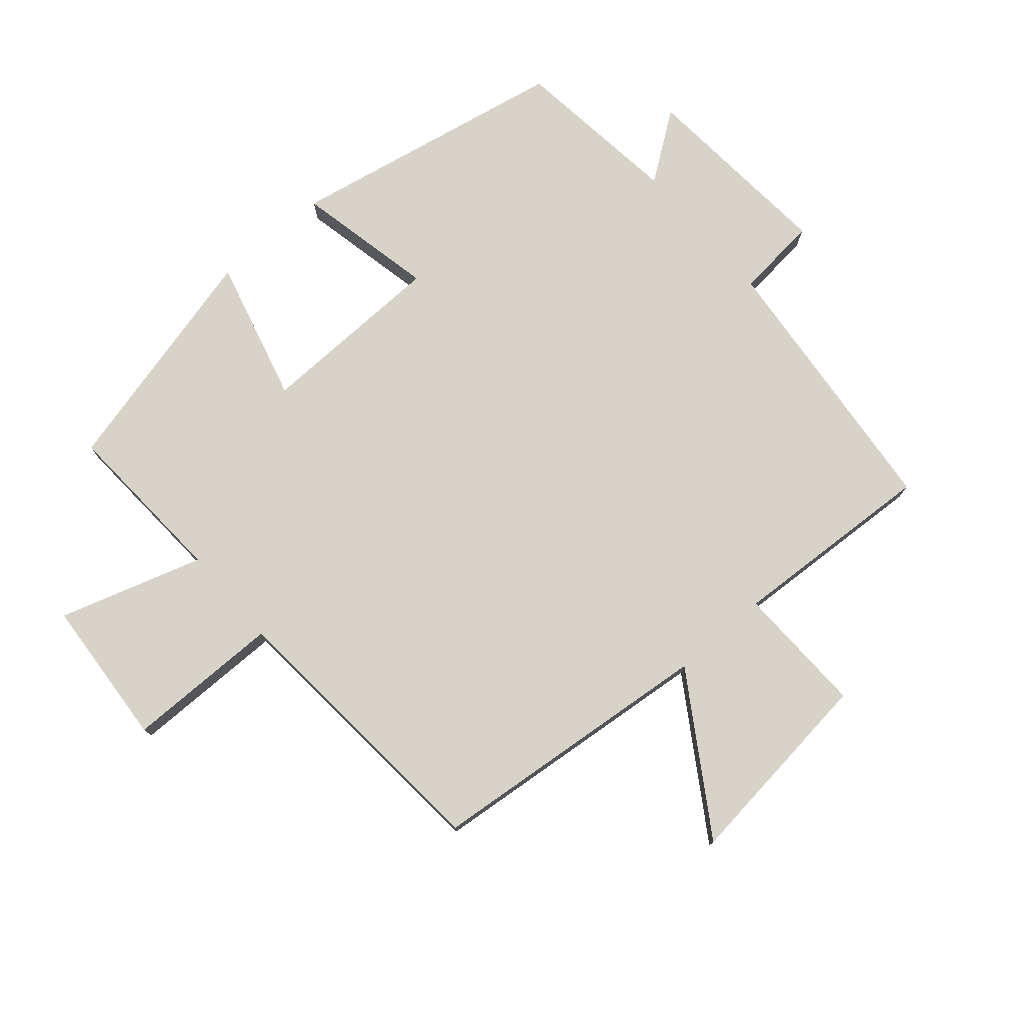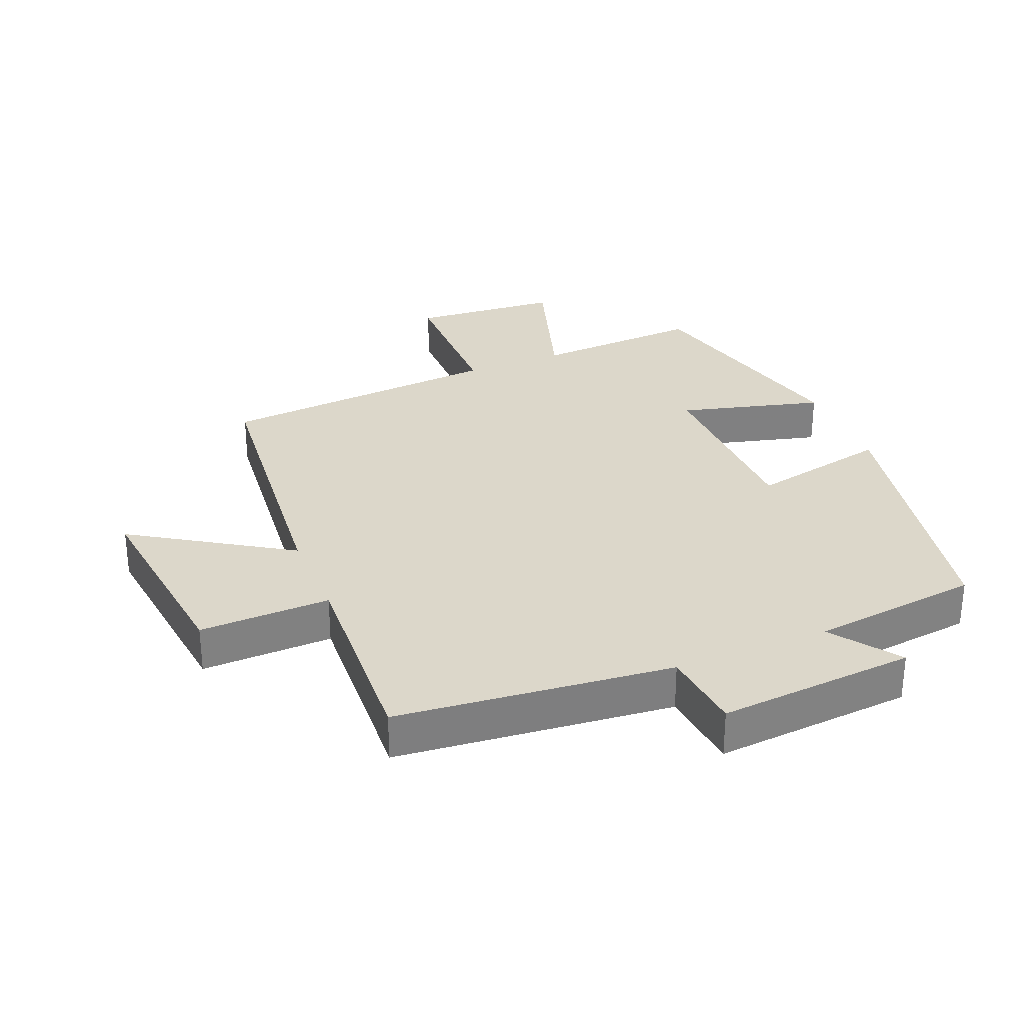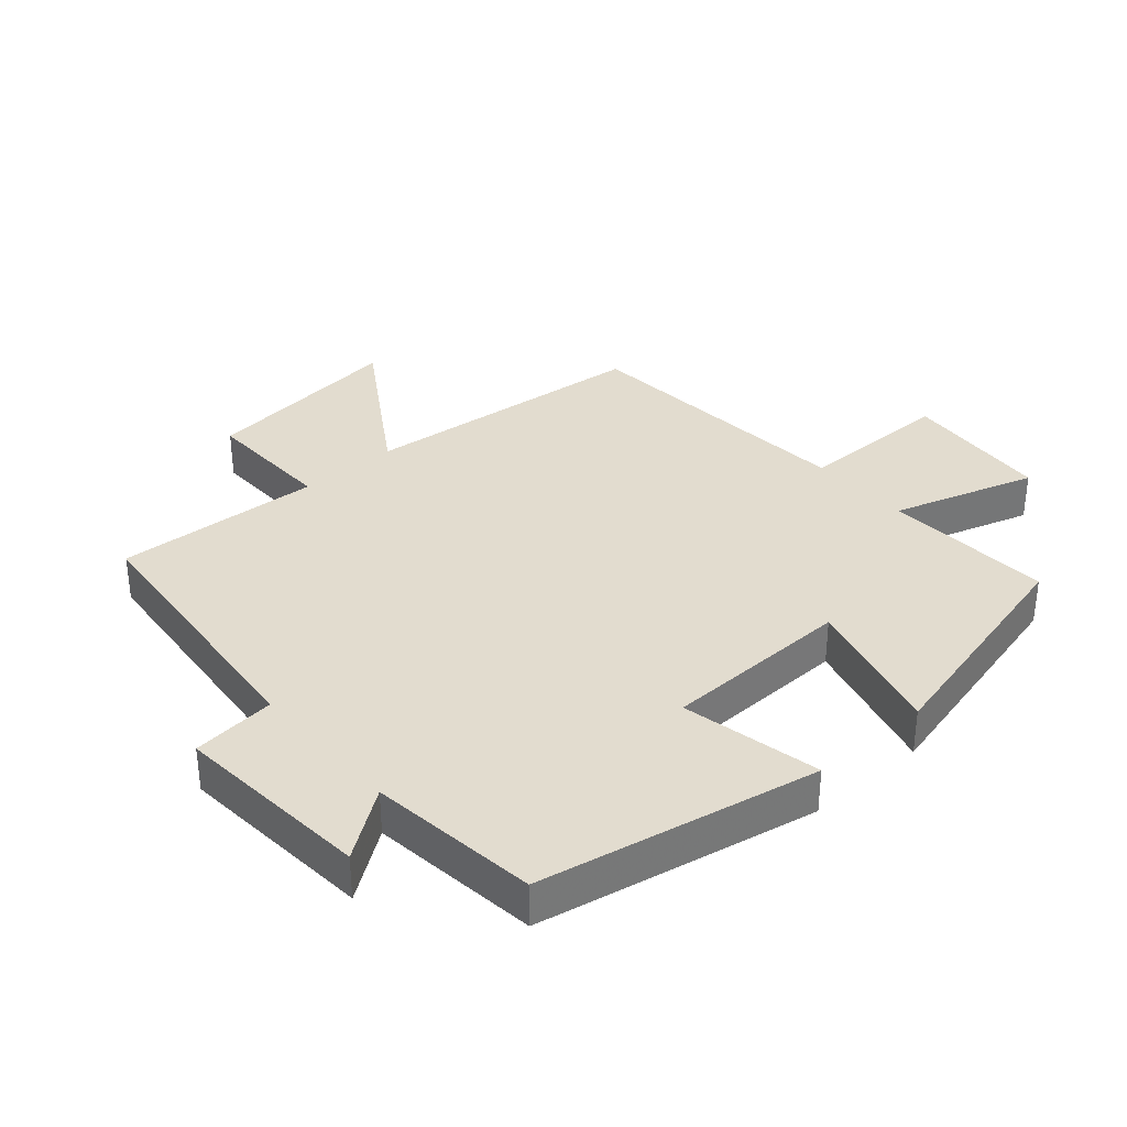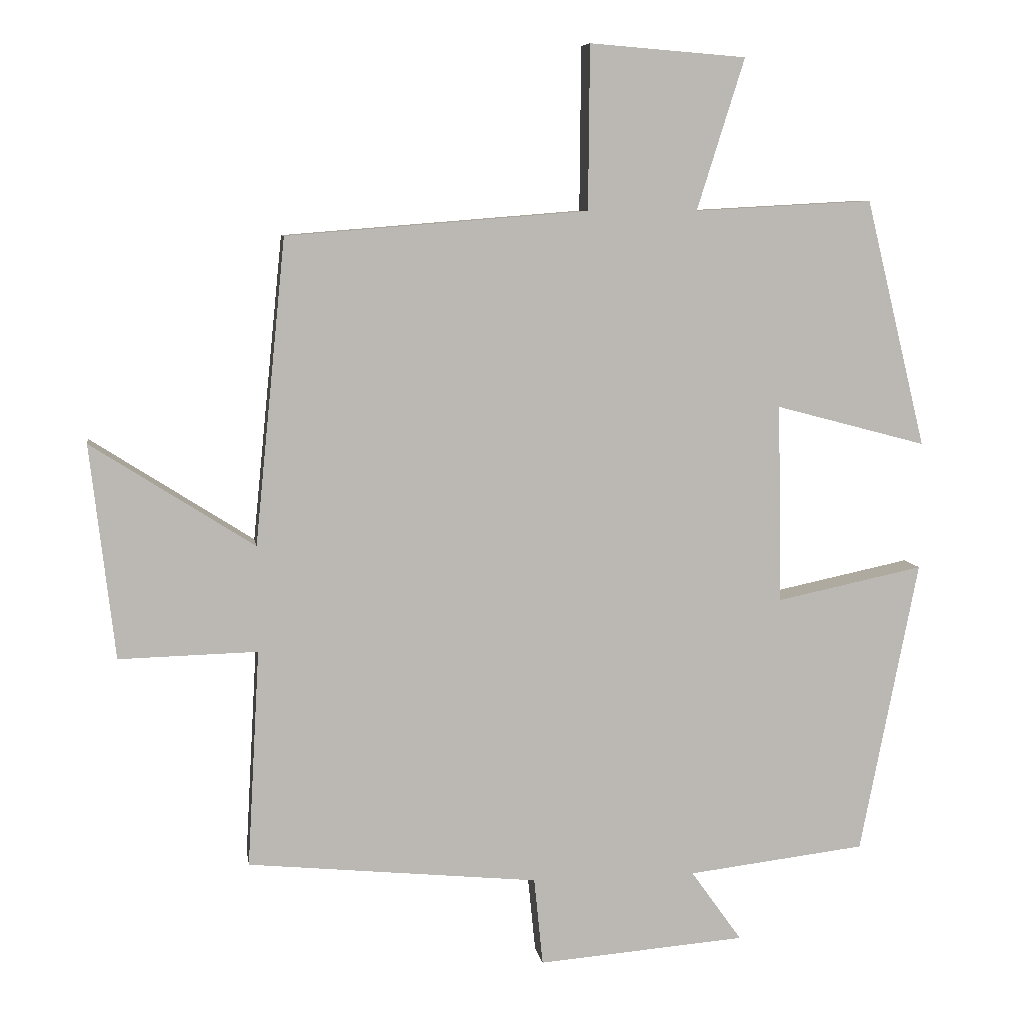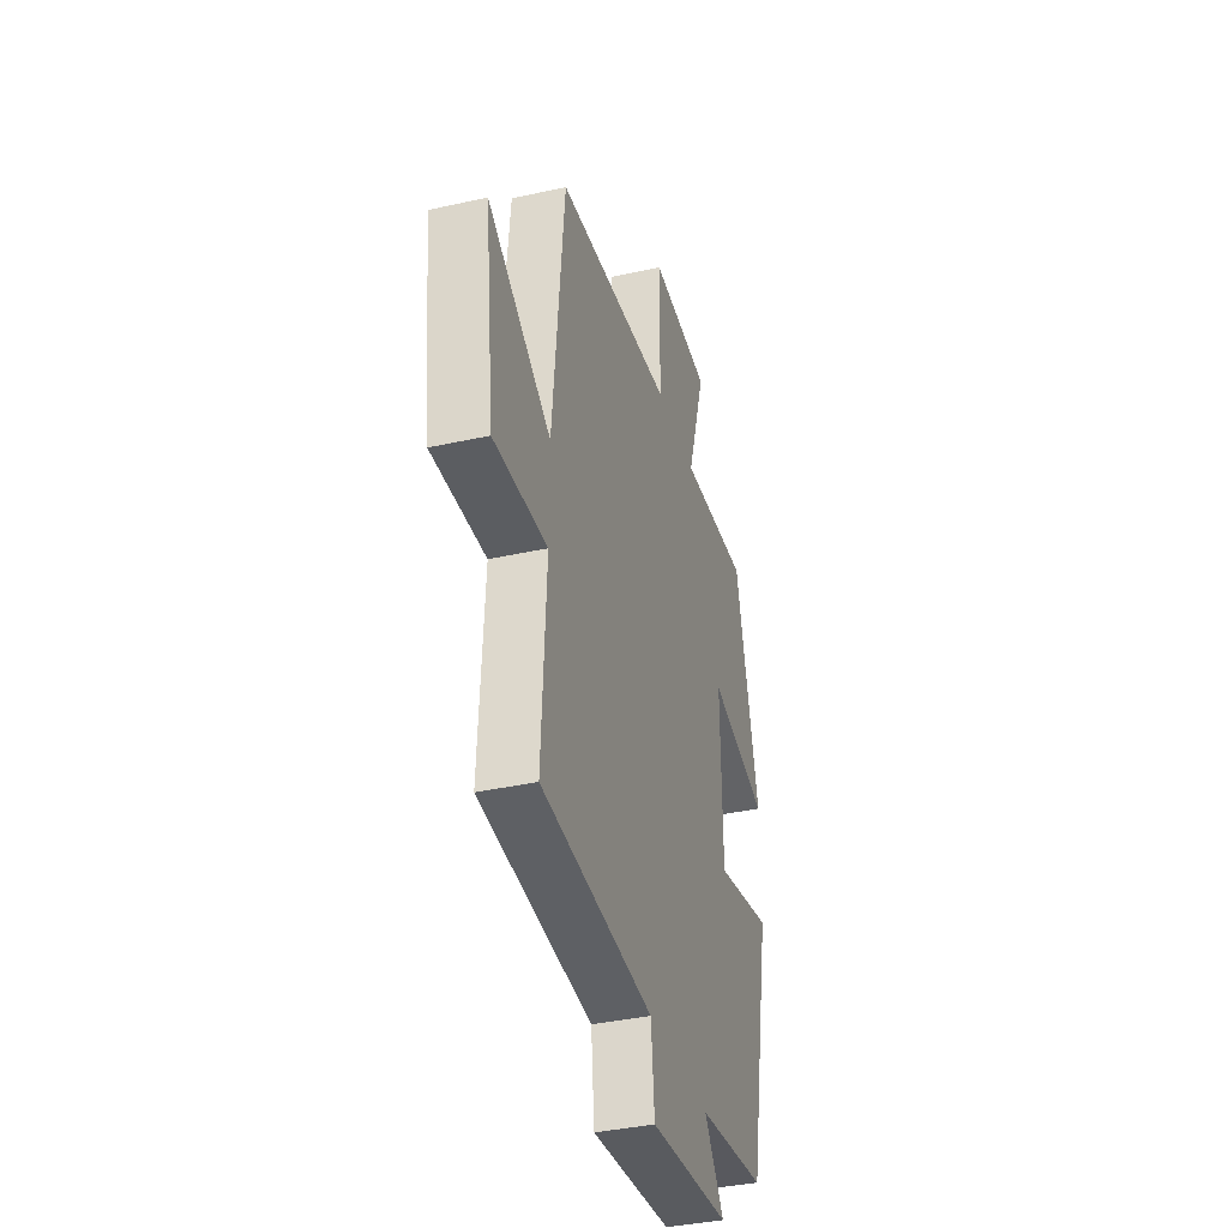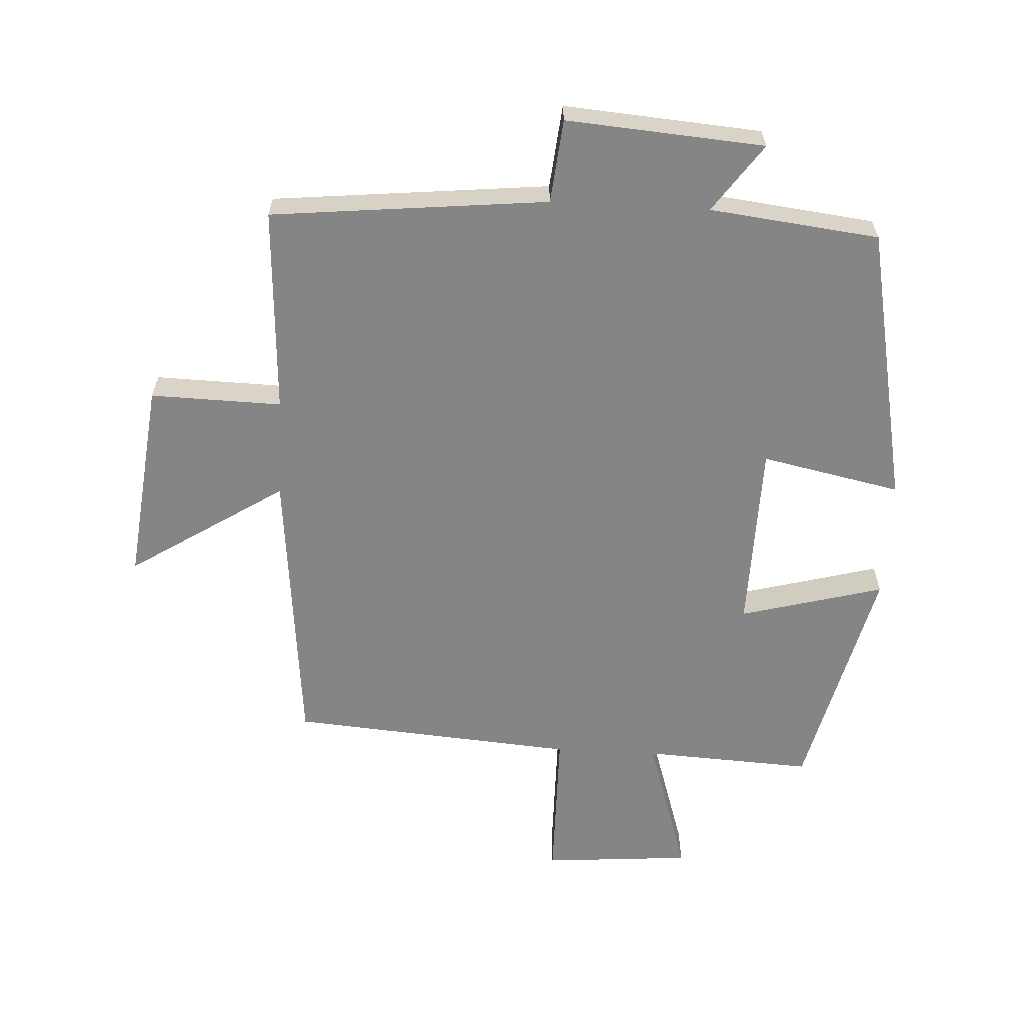
<metadata>
{"format":"obj","ext":"obj","renderer":"f3d","projection":"perspective","resolution":1024,"background":"white","views":[{"elev":76.8,"azim":49.1,"up":"+Y"},{"elev":30.4,"azim":157.6,"up":"+Y"},{"elev":34.7,"azim":-131.2,"up":"+Y"},{"elev":7.6,"azim":171.2,"up":"+Z"},{"elev":-37.1,"azim":106.1,"up":"+Z"},{"elev":-61.8,"azim":177.0,"up":"+Y"}]}
</metadata>
<code>
v 0.455 0.07 0.465
v 0.5 0.07 0.018
v 0.739 0.07 0.171
v 0.703 0.07 -0.143
v 0.5 0.07 -0.138
v 0.518 0.07 -0.457
v 0.091 0.07 -0.5
v 0.078 0.07 -0.629
v -0.228 0.07 -0.605
v -0.153 0.07 -0.5
v -0.415 0.07 -0.469
v -0.5 0.07 -0.037
v -0.284 0.07 -0.082
v -0.278 0.07 0.21
v -0.5 0.07 0.151
v -0.411 0.07 0.514
v -0.149 0.07 0.5
v -0.219 0.07 0.722
v 0.011 0.07 0.74
v 0.013 0.07 0.5
v 0.455 0 0.465
v 0.5 0 0.018
v 0.739 0 0.171
v 0.703 0 -0.143
v 0.5 0 -0.138
v 0.518 0 -0.457
v 0.091 0 -0.5
v 0.078 0 -0.629
v -0.228 0 -0.605
v -0.153 0 -0.5
v -0.415 0 -0.469
v -0.5 0 -0.037
v -0.284 0 -0.082
v -0.278 0 0.21
v -0.5 0 0.151
v -0.411 0 0.514
v -0.149 0 0.5
v -0.219 0 0.722
v 0.011 0 0.74
v 0.013 0 0.5
f 17 18 19 20
f 17 20 1 2
f 14 15 16 17
f 13 14 17 2
f 10 11 12 13
f 10 13 2
f 7 8 9 10
f 5 6 7 10
f 5 10 2 3
f 3 4 5
f 40 39 38 37
f 22 21 40 37
f 37 36 35 34
f 22 37 34 33
f 33 32 31 30
f 22 33 30
f 30 29 28 27
f 30 27 26 25
f 23 22 30 25
f 25 24 23
f 1 21 22 2
f 2 22 23 3
f 3 23 24 4
f 4 24 25 5
f 5 25 26 6
f 6 26 27 7
f 7 27 28 8
f 8 28 29 9
f 9 29 30 10
f 10 30 31 11
f 11 31 32 12
f 12 32 33 13
f 13 33 34 14
f 14 34 35 15
f 15 35 36 16
f 16 36 37 17
f 17 37 38 18
f 18 38 39 19
f 19 39 40 20
f 20 40 21 1

</code>
